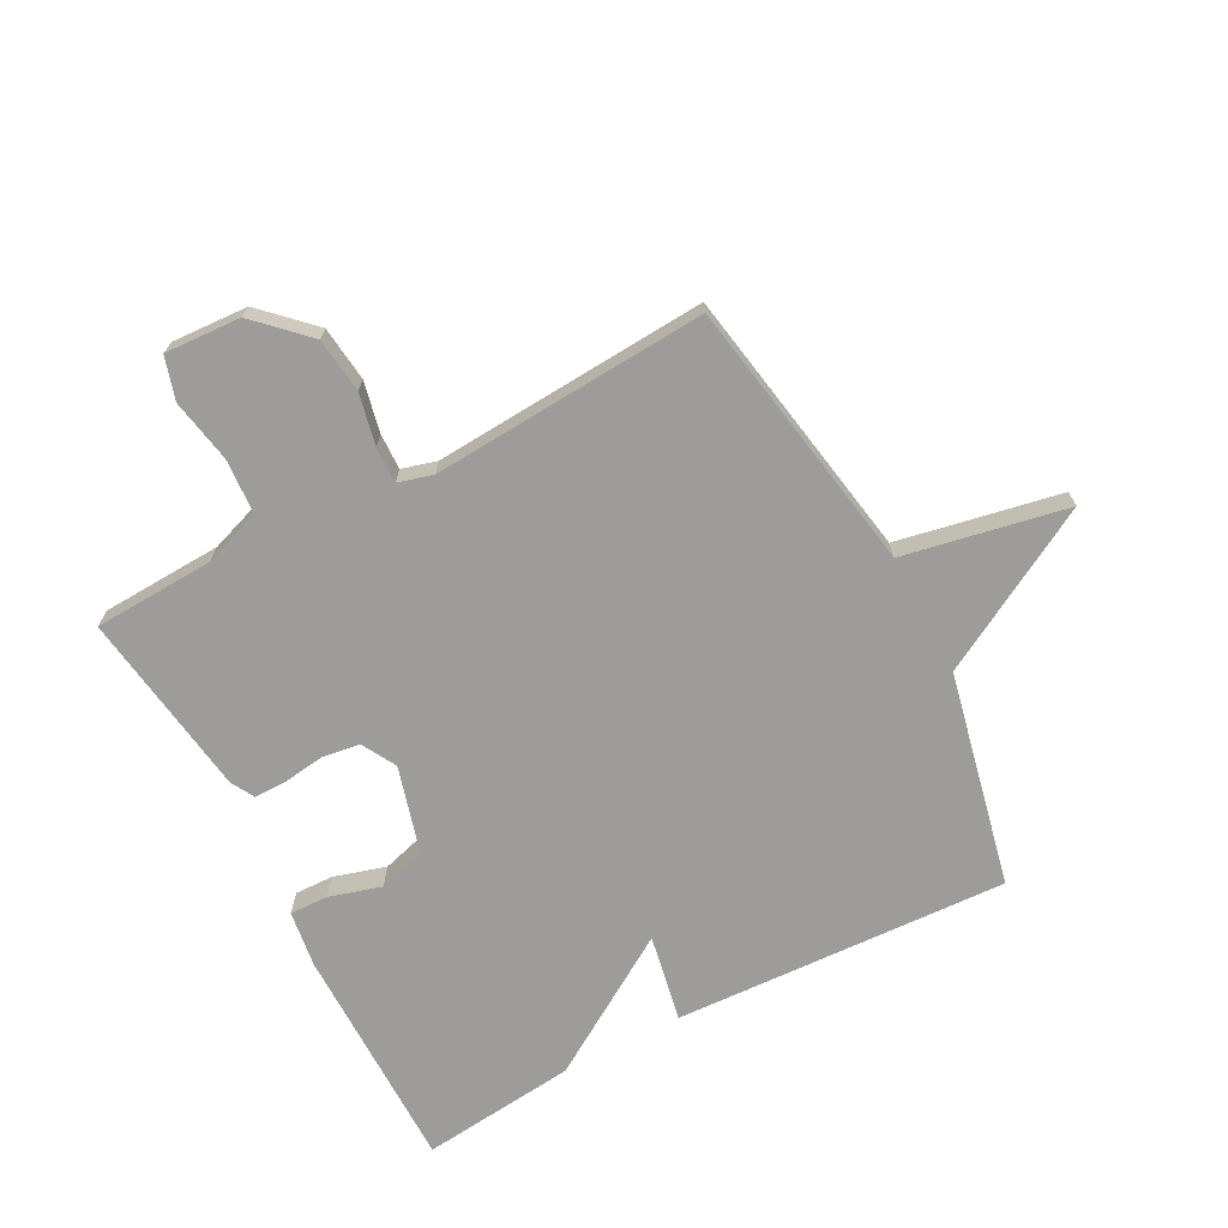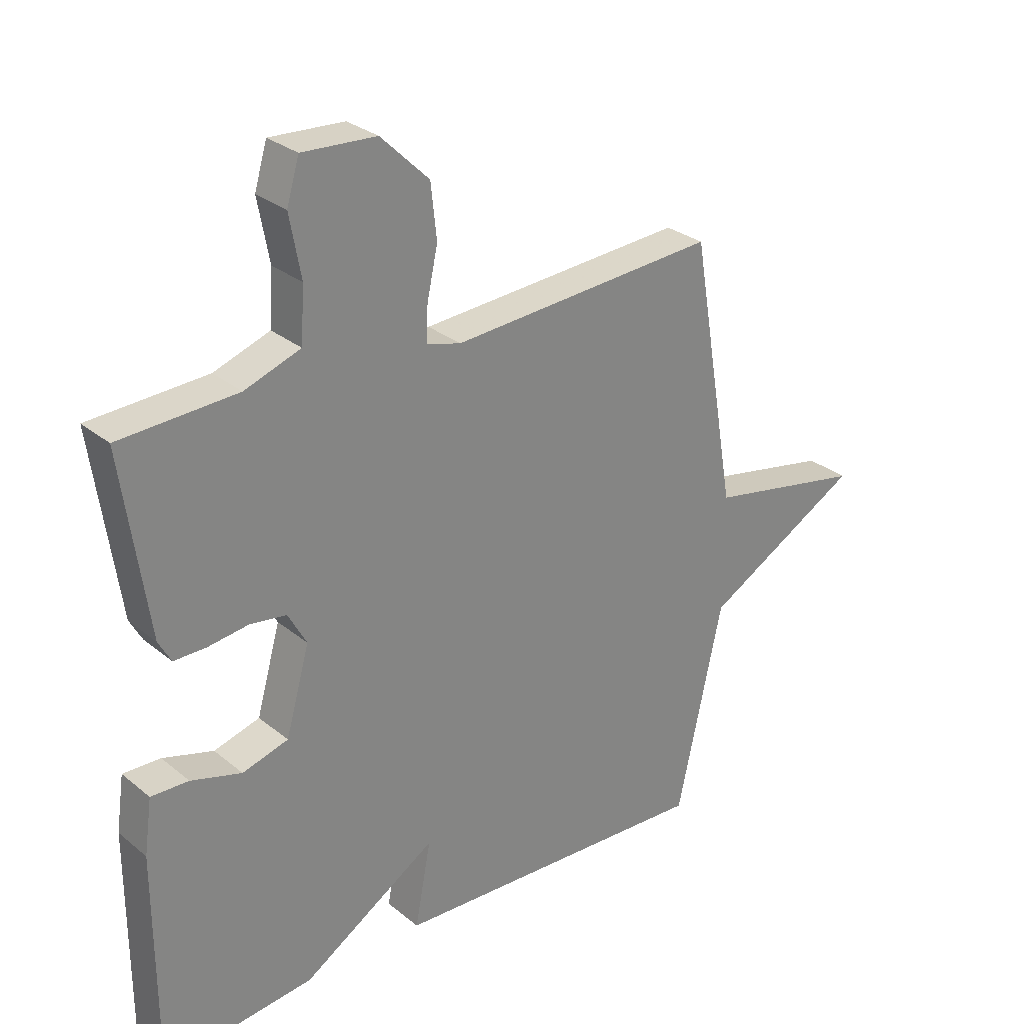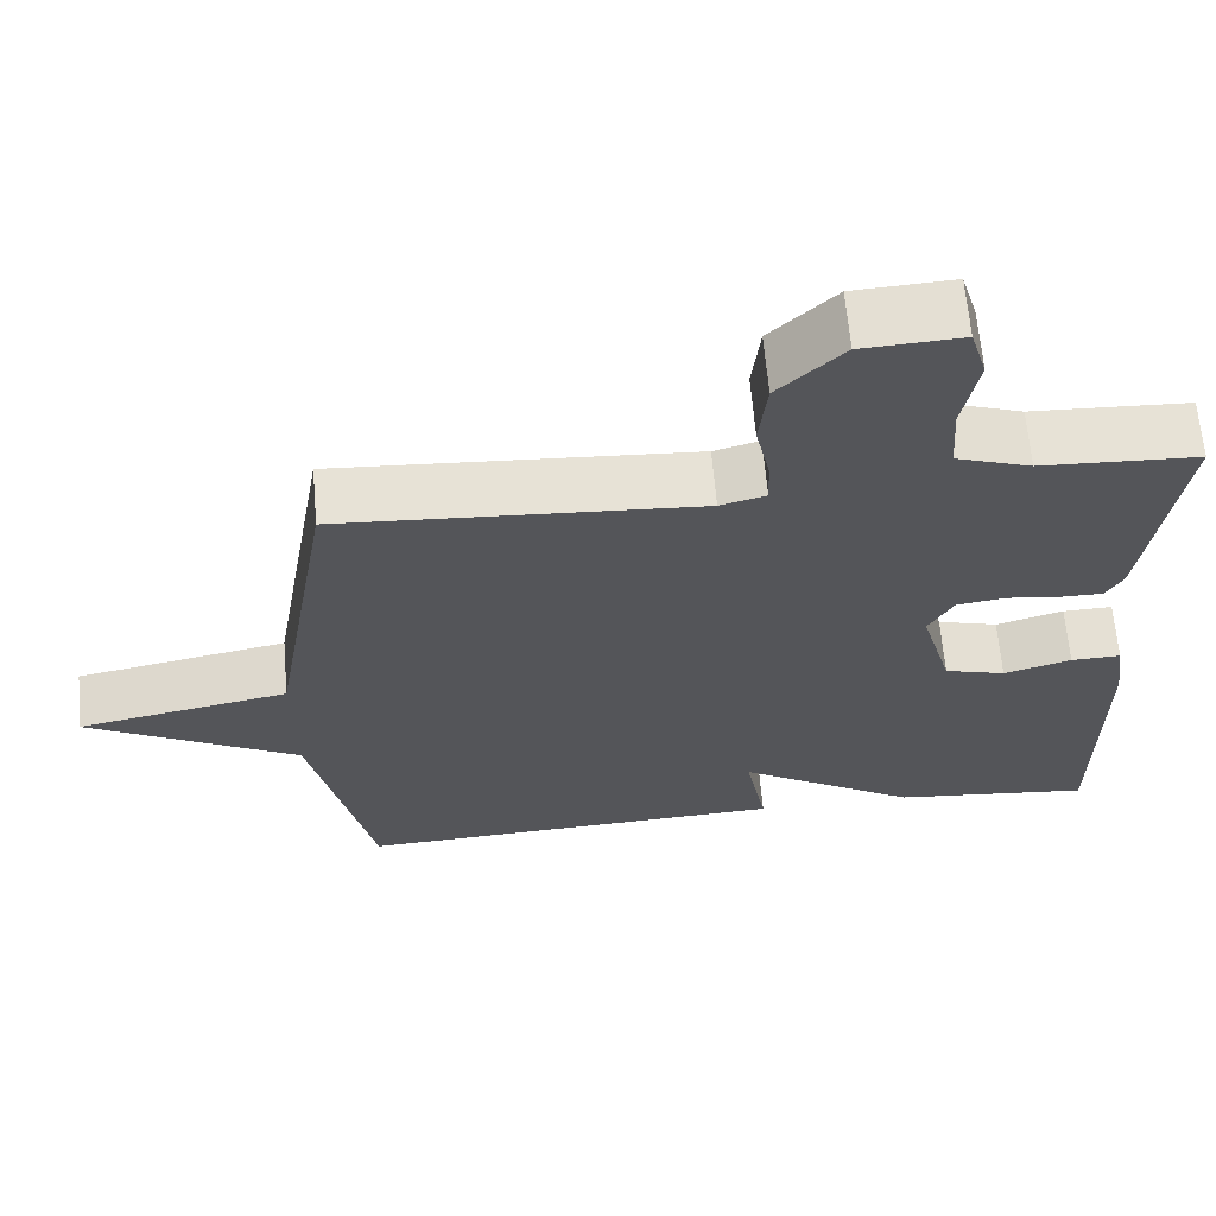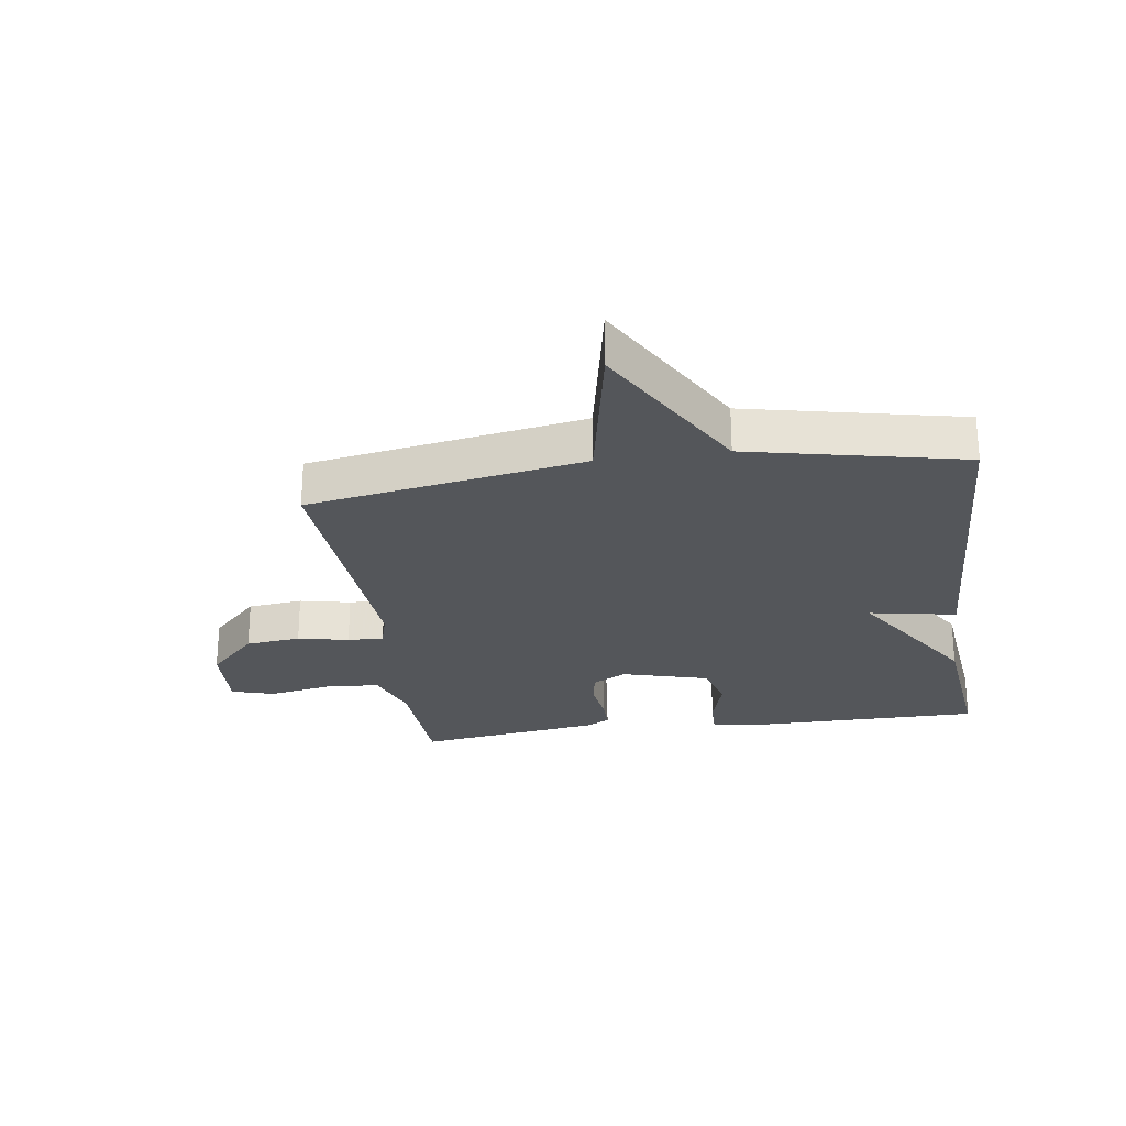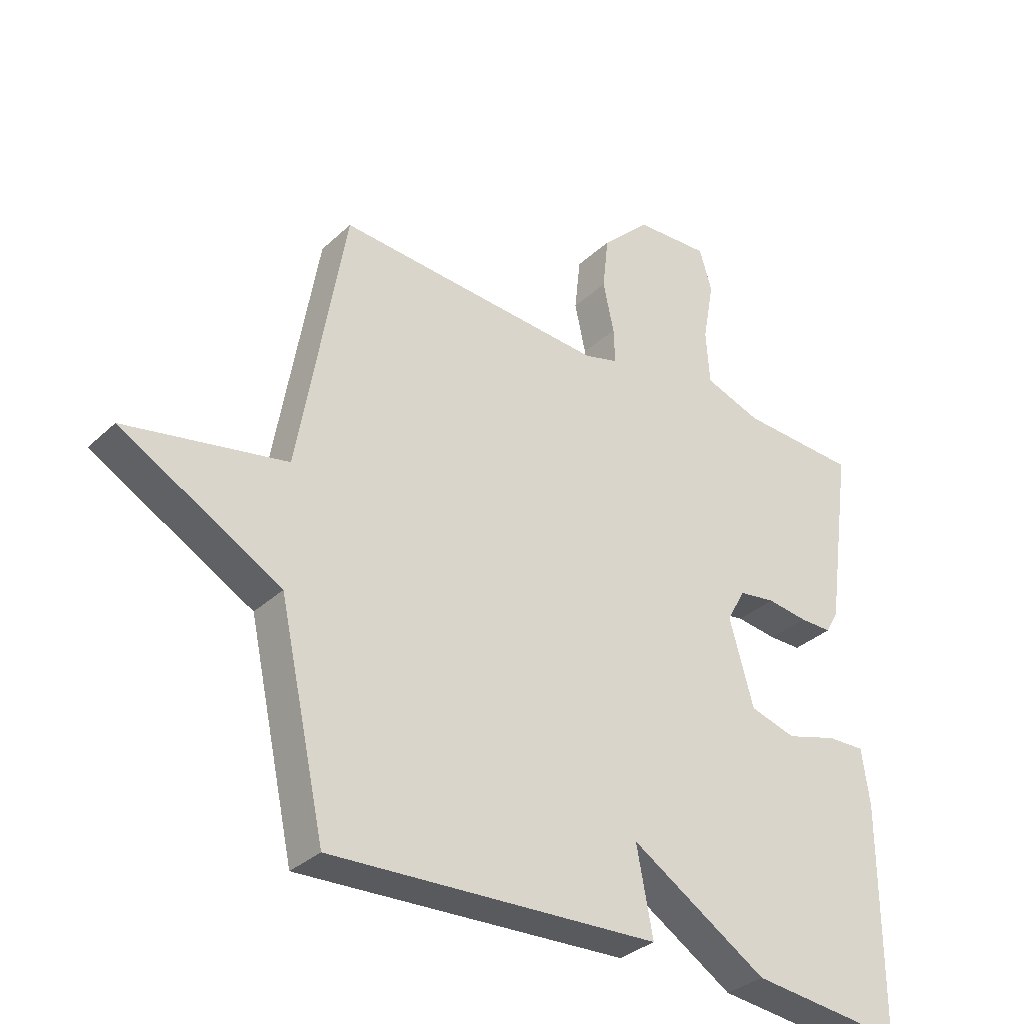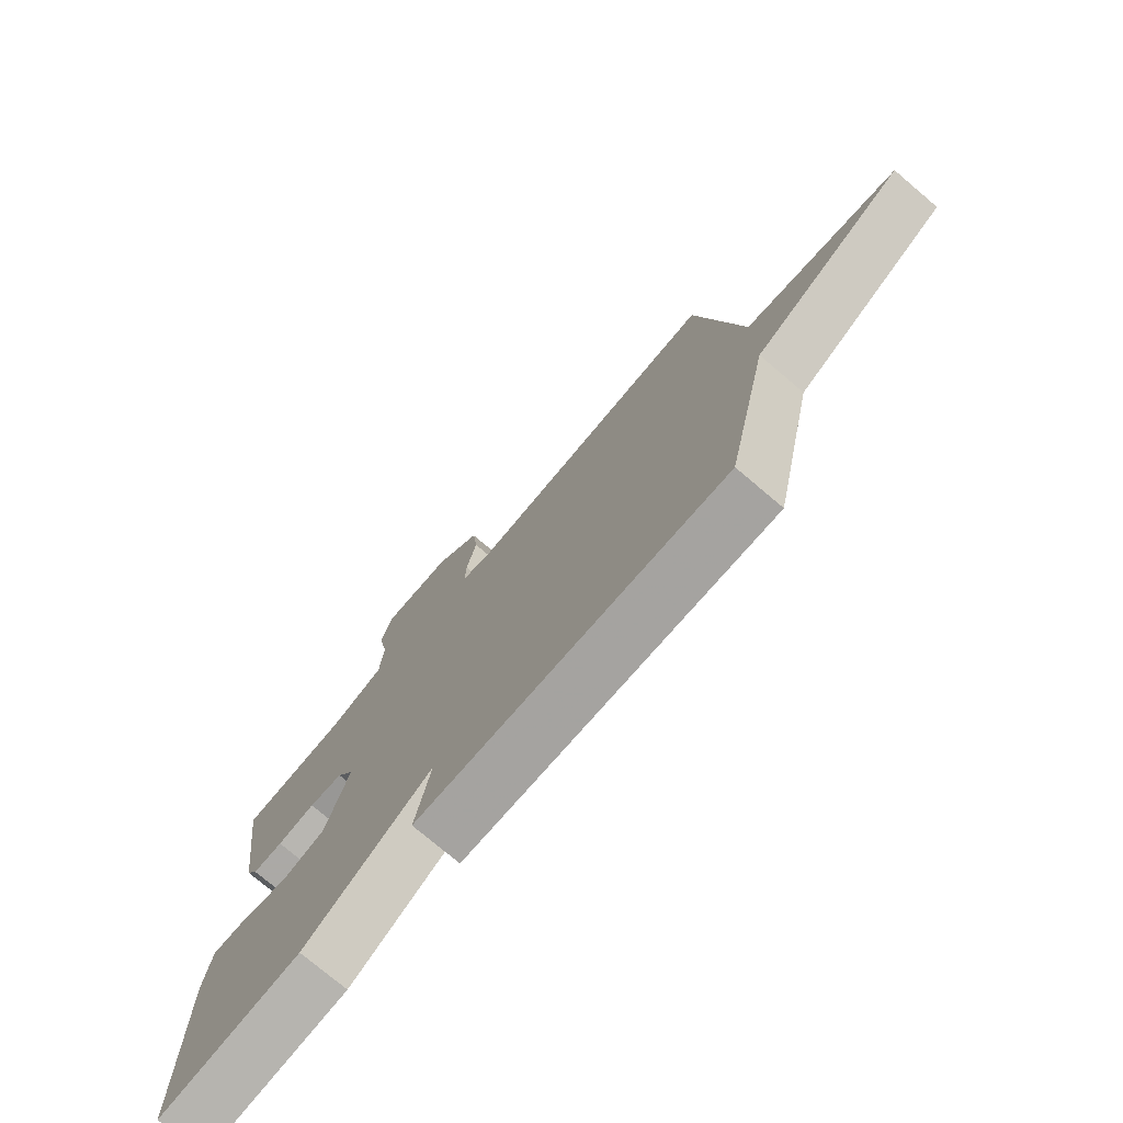
<metadata>
{"format":"obj","ext":"obj","renderer":"f3d","projection":"perspective","resolution":1024,"background":"white","views":[{"elev":-70.2,"azim":27.9,"up":"+Y"},{"elev":28.8,"azim":-39.8,"up":"+Z"},{"elev":64.5,"azim":175.1,"up":"+Z"},{"elev":-25.4,"azim":98.3,"up":"+Y"},{"elev":-33.1,"azim":141.6,"up":"+Z"},{"elev":-75.5,"azim":49.7,"up":"+Z"}]}
</metadata>
<code>
v -0.5 0.07 -0.5
v -0.5 0.07 -0.127
v -0.487 0.07 -0.035
v -0.424 0.07 -0.037
v -0.339 0.07 -0.062
v -0.262 0.07 -0.04
v -0.222 0.07 0.102
v -0.253 0.07 0.158
v -0.314 0.07 0.167
v -0.382 0.07 0.158
v -0.436 0.07 0.158
v -0.457 0.07 0.196
v -0.5 0.07 0.5
v -0.303 0.07 0.509
v -0.209 0.07 0.542
v -0.203 0.07 0.632
v -0.222 0.07 0.735
v -0.201 0.07 0.805
v -0.077 0.07 0.798
v 0.004 0.07 0.719
v 0.014 0.07 0.629
v -0.004 0.07 0.546
v -0.006 0.07 0.487
v 0.051 0.07 0.471
v 0.5 0.07 0.5
v 0.577 0.07 0.05
v 0.843 0.07 -0.002
v 0.577 0.07 -0.15
v 0.5 0.07 -0.5
v -0.046 0.07 -0.473
v -0.019 0.07 -0.331
v -0.246 0.07 -0.473
v -0.5 0 -0.5
v -0.5 0 -0.127
v -0.487 0 -0.035
v -0.424 0 -0.037
v -0.339 0 -0.062
v -0.262 0 -0.04
v -0.222 0 0.102
v -0.253 0 0.158
v -0.314 0 0.167
v -0.382 0 0.158
v -0.436 0 0.158
v -0.457 0 0.196
v -0.5 0 0.5
v -0.303 0 0.509
v -0.209 0 0.542
v -0.203 0 0.632
v -0.222 0 0.735
v -0.201 0 0.805
v -0.077 0 0.798
v 0.004 0 0.719
v 0.014 0 0.629
v -0.004 0 0.546
v -0.006 0 0.487
v 0.051 0 0.471
v 0.5 0 0.5
v 0.577 0 0.05
v 0.843 0 -0.002
v 0.577 0 -0.15
v 0.5 0 -0.5
v -0.046 0 -0.473
v -0.019 0 -0.331
v -0.246 0 -0.473
f 3 4 5
f 2 3 5
f 1 2 5
f 32 1 5
f 31 32 5
f 28 29 30 31
f 31 5 6
f 28 31 6
f 27 28 6
f 26 27 6
f 26 6 7
f 25 26 7
f 24 25 7
f 23 24 7 8
f 22 23 8 9
f 20 21 22
f 19 20 22
f 18 19 22
f 17 18 22
f 16 17 22
f 15 16 22
f 10 11 12
f 9 10 12
f 22 9 12
f 15 22 12
f 14 15 12
f 12 13 14
f 37 36 35
f 37 35 34
f 37 34 33
f 37 33 64
f 37 64 63
f 63 62 61 60
f 38 37 63
f 38 63 60
f 38 60 59
f 38 59 58
f 39 38 58
f 39 58 57
f 39 57 56
f 40 39 56 55
f 41 40 55 54
f 54 53 52
f 54 52 51
f 54 51 50
f 54 50 49
f 54 49 48
f 54 48 47
f 44 43 42
f 44 42 41
f 44 41 54
f 44 54 47
f 44 47 46
f 46 45 44
f 1 33 34 2
f 2 34 35 3
f 3 35 36 4
f 4 36 37 5
f 5 37 38 6
f 6 38 39 7
f 7 39 40 8
f 8 40 41 9
f 9 41 42 10
f 10 42 43 11
f 11 43 44 12
f 12 44 45 13
f 13 45 46 14
f 14 46 47 15
f 15 47 48 16
f 16 48 49 17
f 17 49 50 18
f 18 50 51 19
f 19 51 52 20
f 20 52 53 21
f 21 53 54 22
f 22 54 55 23
f 23 55 56 24
f 24 56 57 25
f 25 57 58 26
f 26 58 59 27
f 27 59 60 28
f 28 60 61 29
f 29 61 62 30
f 30 62 63 31
f 31 63 64 32
f 32 64 33 1

</code>
